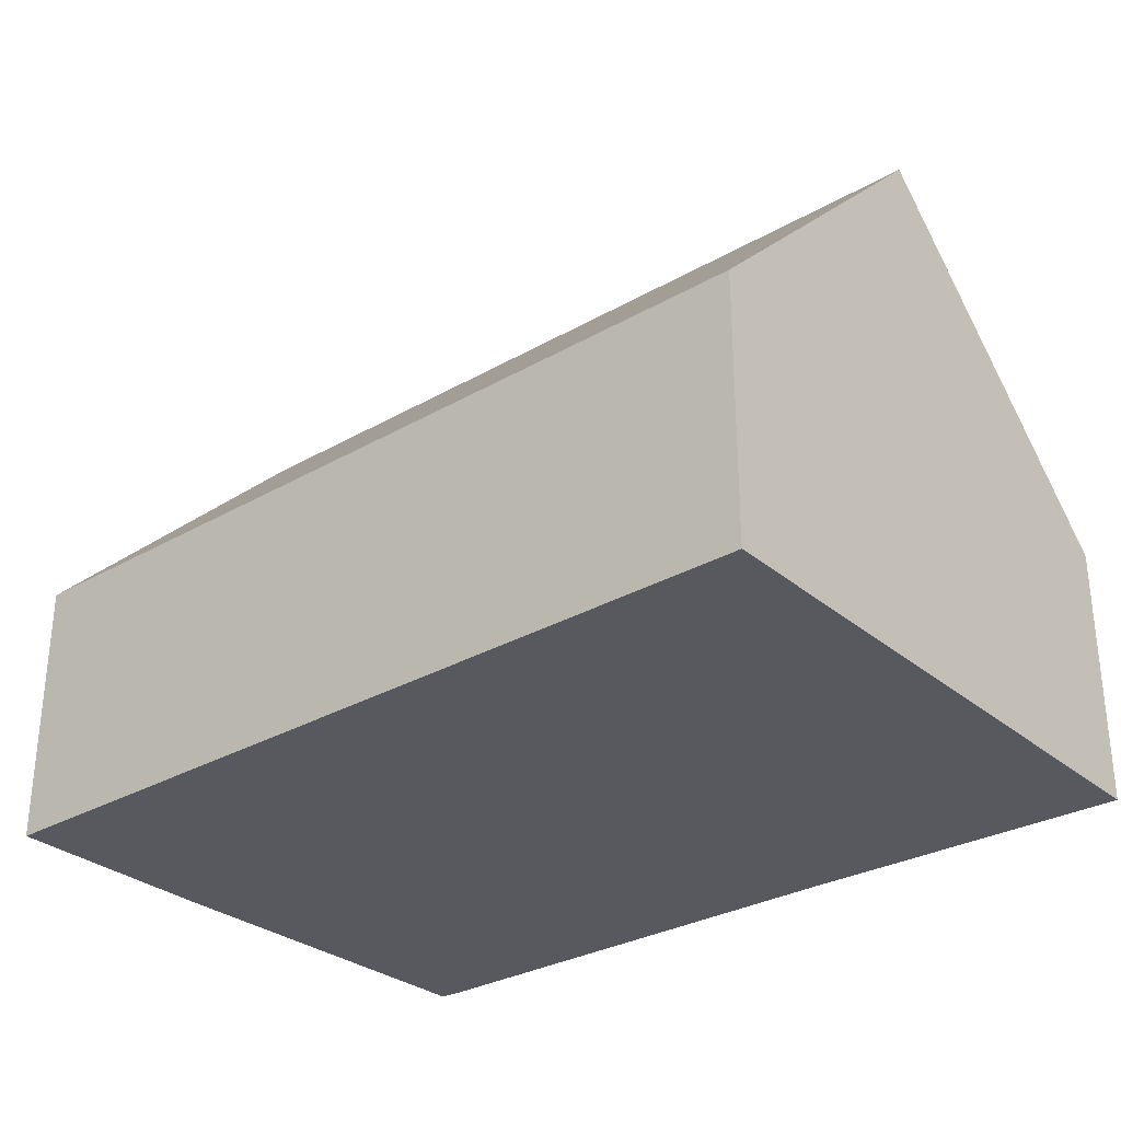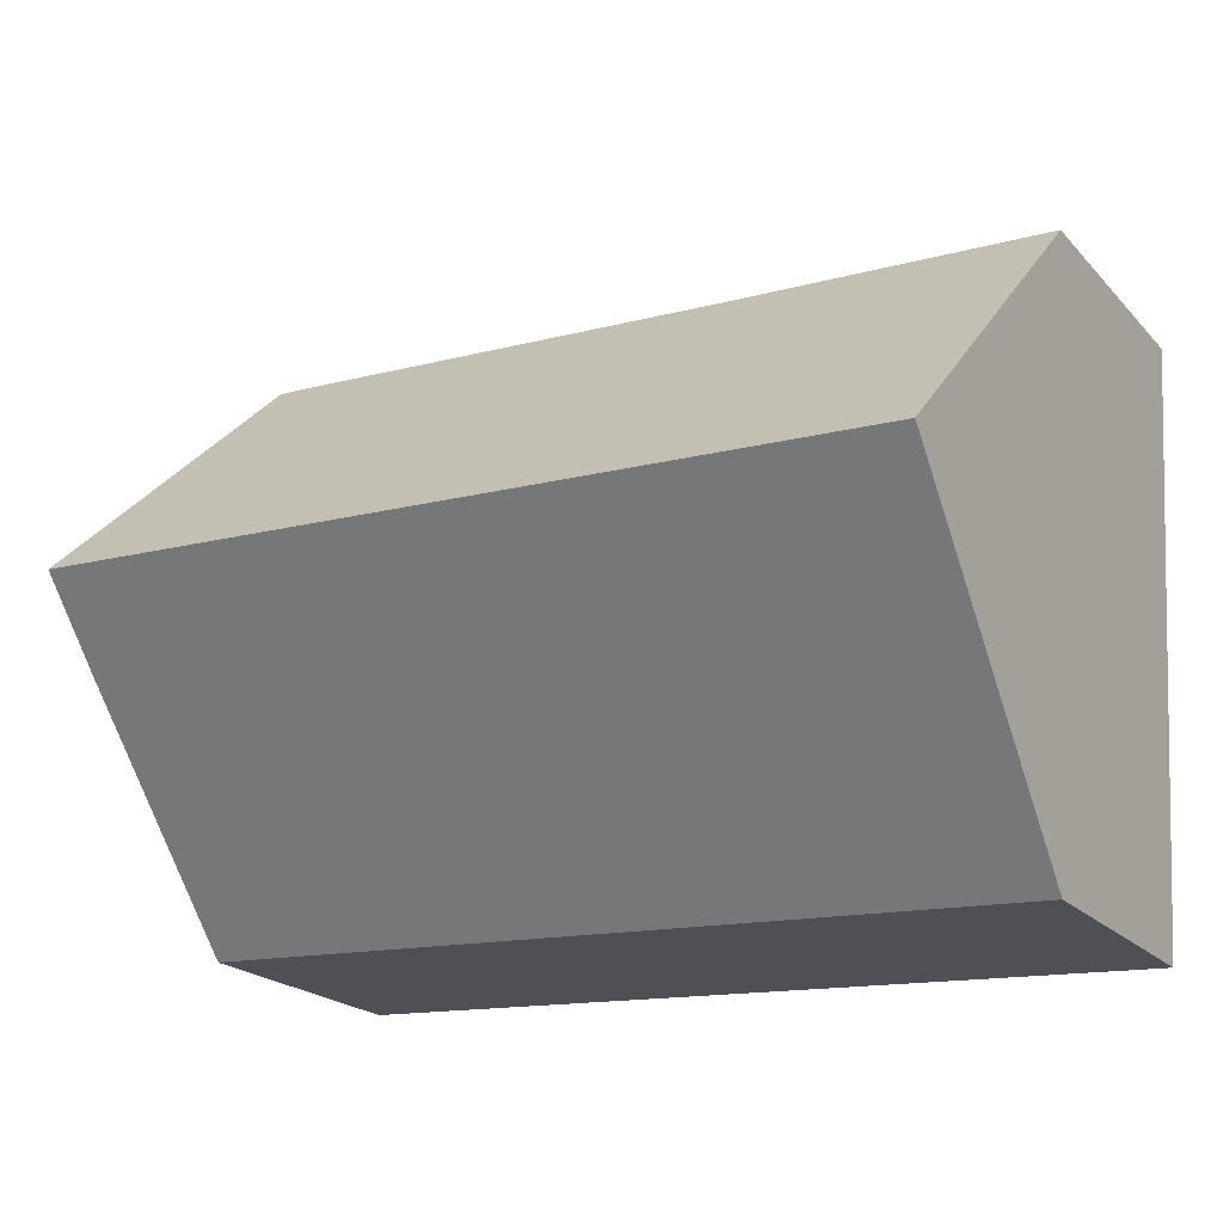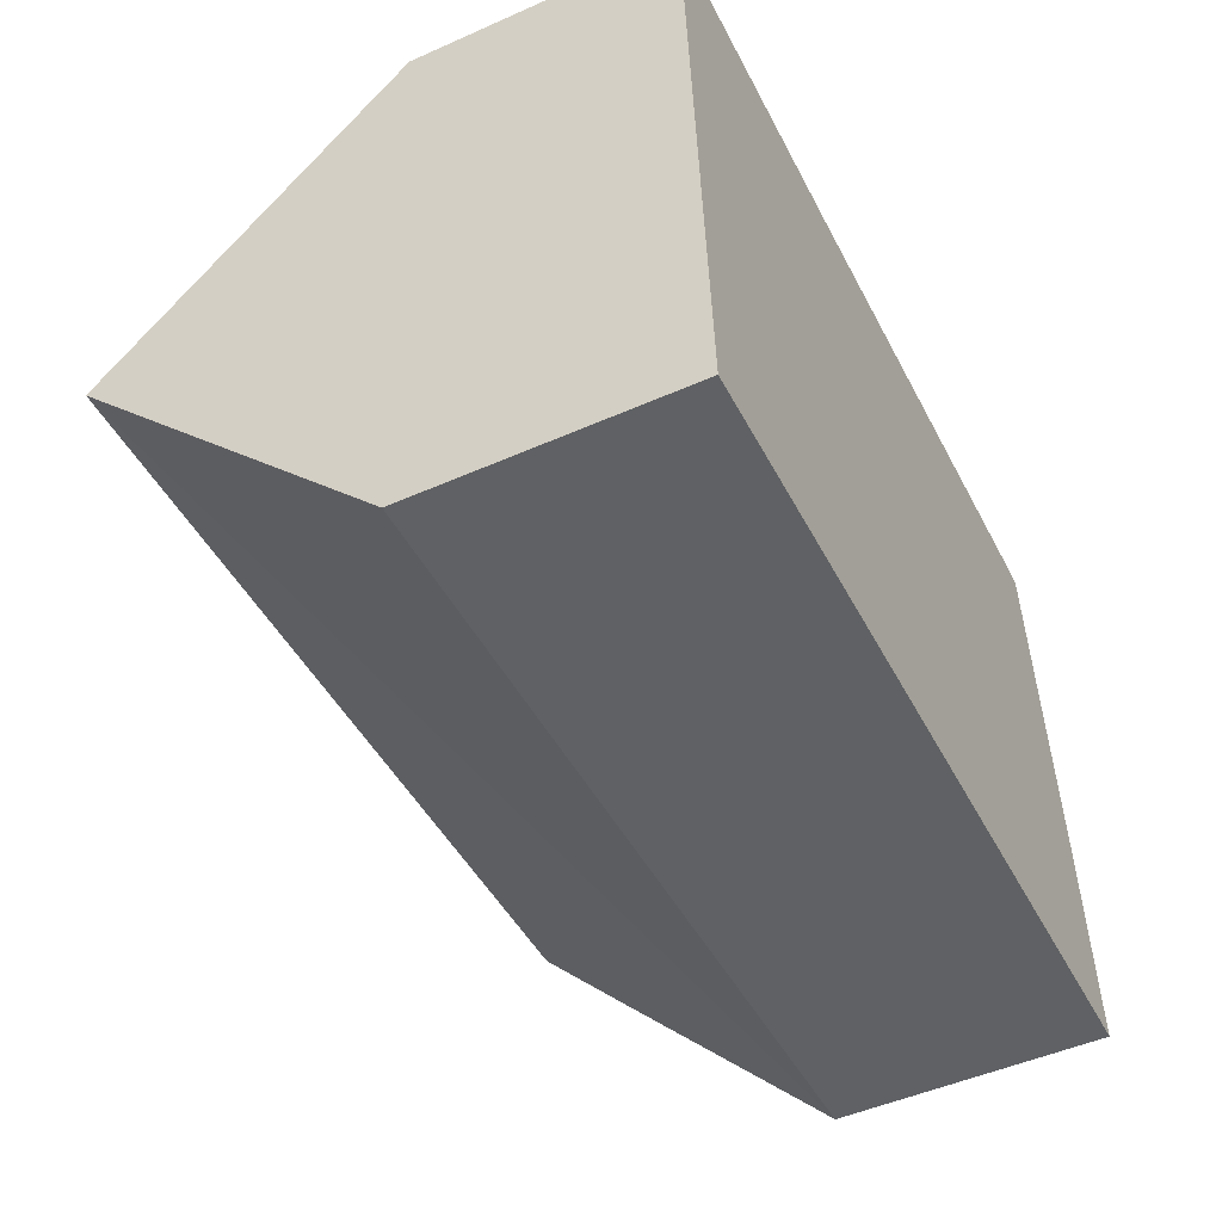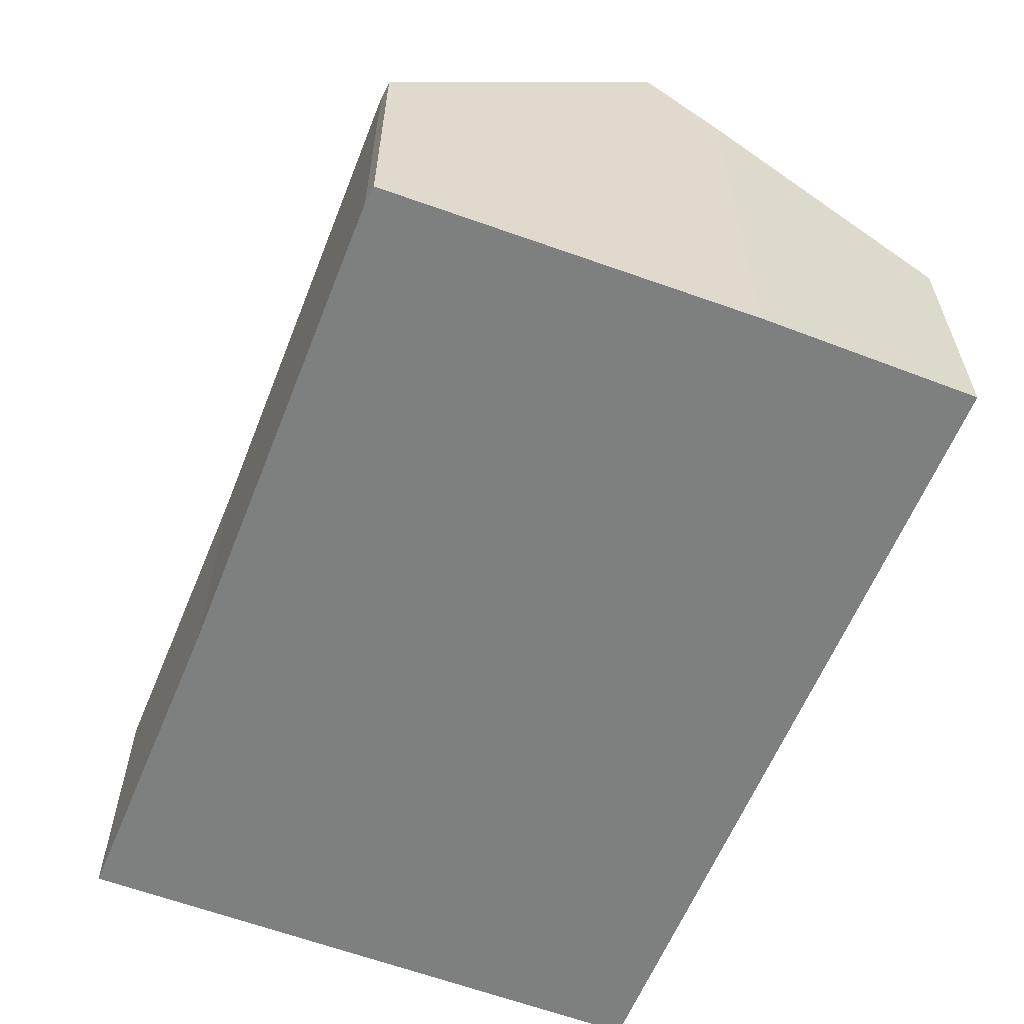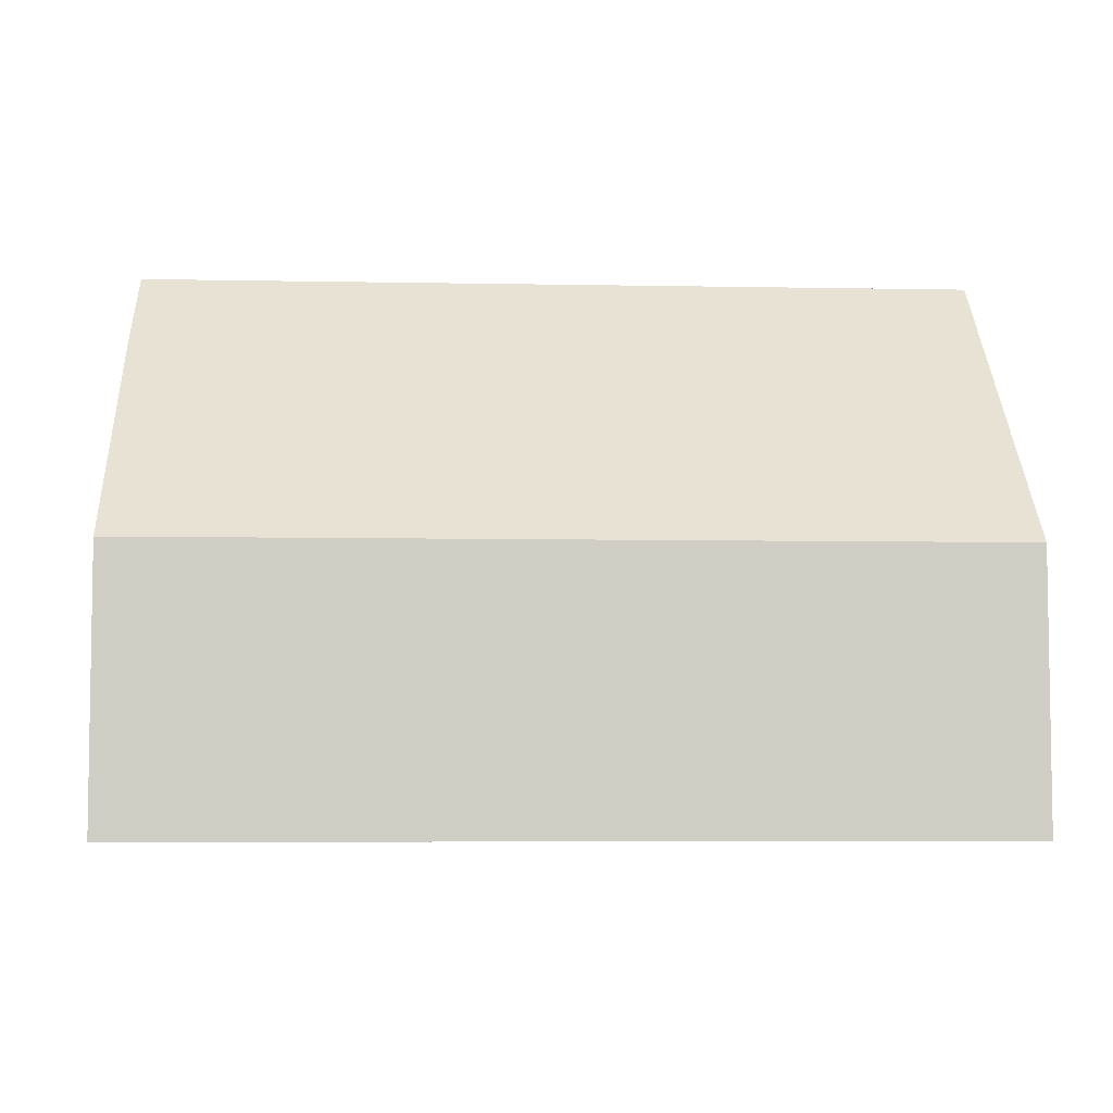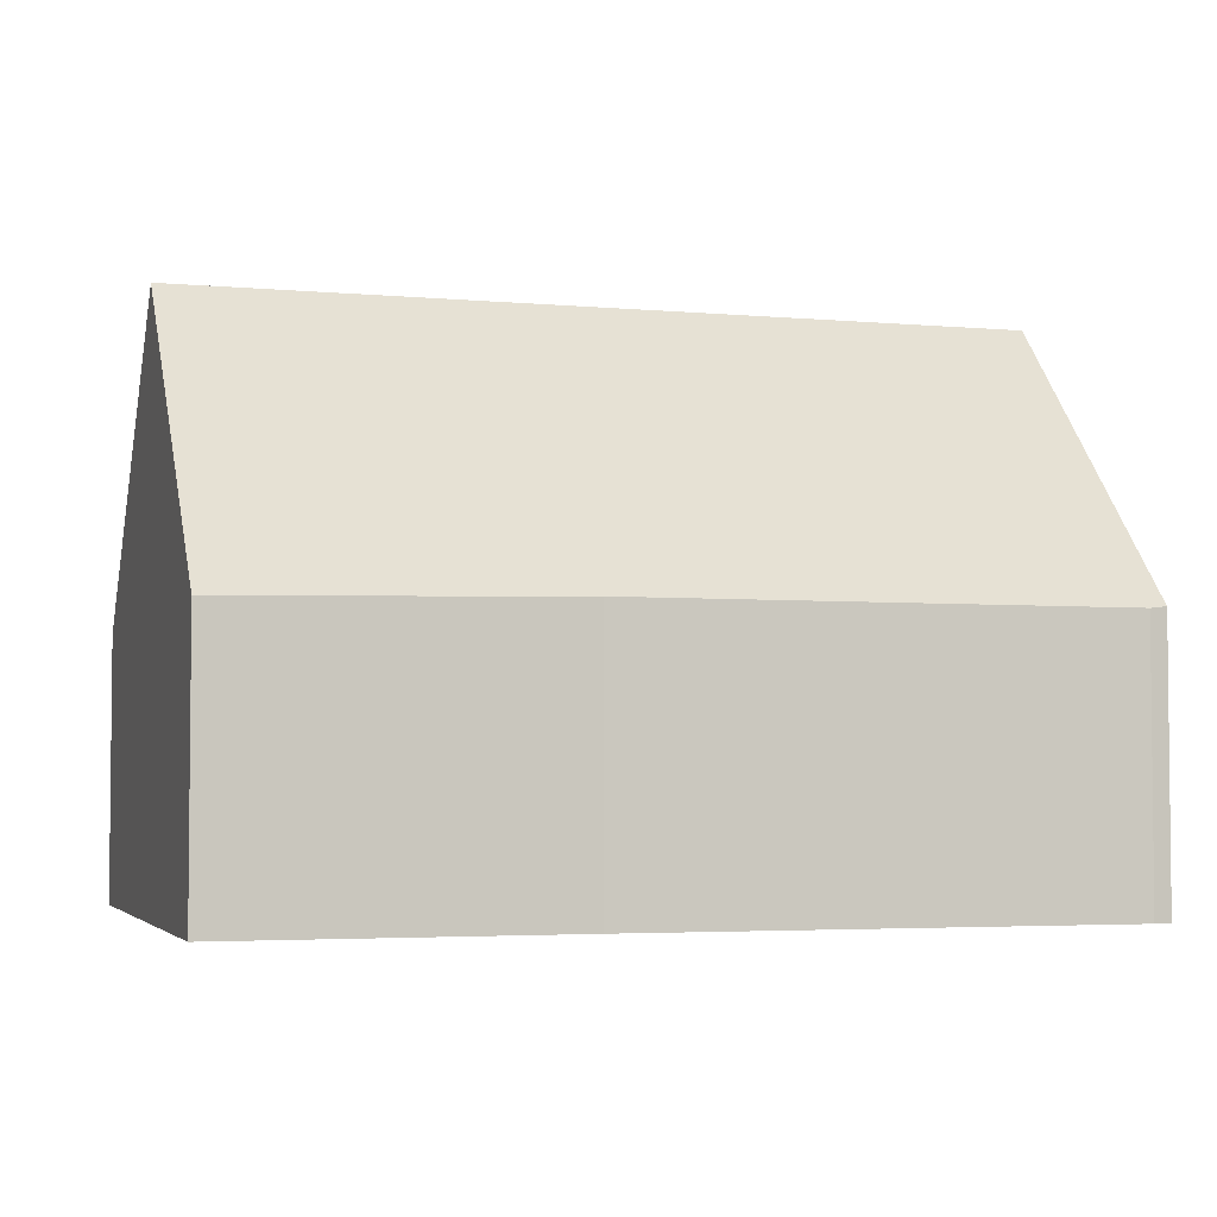
<metadata>
{"format":"obj","ext":"obj","renderer":"f3d","projection":"perspective","resolution":1024,"background":"white","views":[{"elev":-30.4,"azim":-143.8,"up":"+Y"},{"elev":-21.2,"azim":-149.8,"up":"+Z"},{"elev":-49.5,"azim":-63.9,"up":"+Z"},{"elev":-59.6,"azim":65.0,"up":"+Y"},{"elev":-5.8,"azim":173.1,"up":"+Y"},{"elev":-3.8,"azim":-20.2,"up":"+Y"}]}
</metadata>
<code>
v  0.283 8.699 -4.624
v  13.67 4.123 -8.402
v  0.563 4.123 -9.204
v  13.36 8.699 -3.824
v  13.46 7.509 -5.013
v  5.123 4.184 0.208
v  0 4.079 2.498e-16
v  12.71 4.183 0.673
v  12.98 4.213 0.66
v  0.563 5.636e-16 -9.204
v  0.283 2.831e-16 -4.624
v  0 0 0
v  5.123 -1.274e-17 0.208
v  12.71 -4.121e-17 0.673
v  12.98 -4.041e-17 0.66
v  13.46 3.07e-16 -5.013
v  13.36 2.342e-16 -3.824
v  13.67 5.145e-16 -8.402
g defaultobject
f 1 2 3
f 2 1 4
f 2 4 5
f 6 1 7
f 1 6 4
f 4 6 8
f 4 8 9
f 10 1 3
f 1 10 7
f 7 10 11
f 7 11 12
f 7 13 6
f 13 7 12
f 13 8 6
f 8 13 14
f 8 15 9
f 15 8 14
f 15 4 9
f 4 15 5
f 5 15 16
f 16 15 17
f 16 2 5
f 2 16 18
f 18 3 2
f 3 18 10
f 14 17 15
f 17 14 13
f 17 13 16
f 16 13 18
f 18 13 10
f 10 13 11
f 11 13 12

</code>
